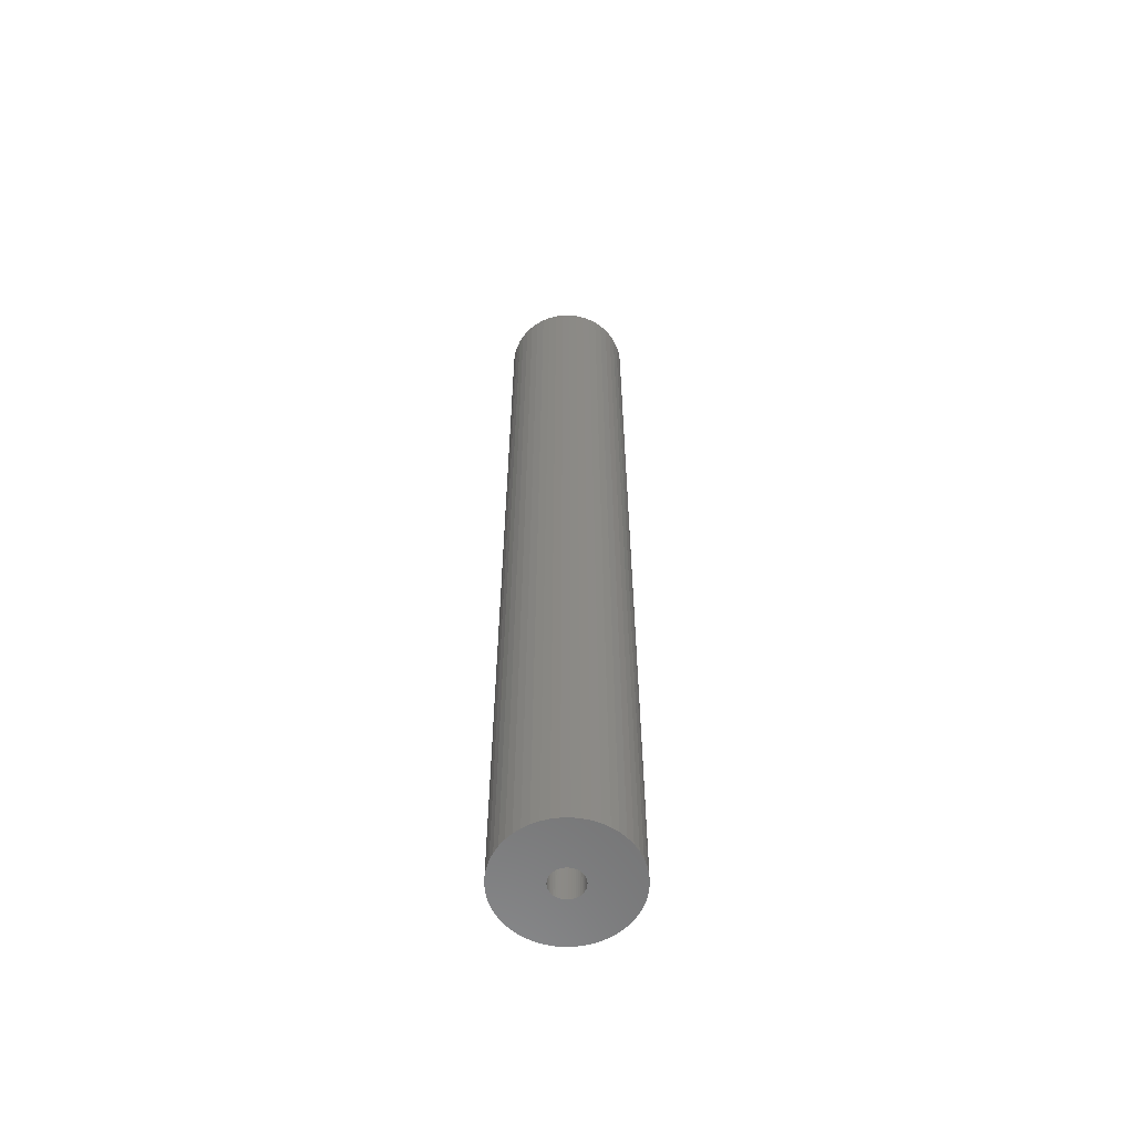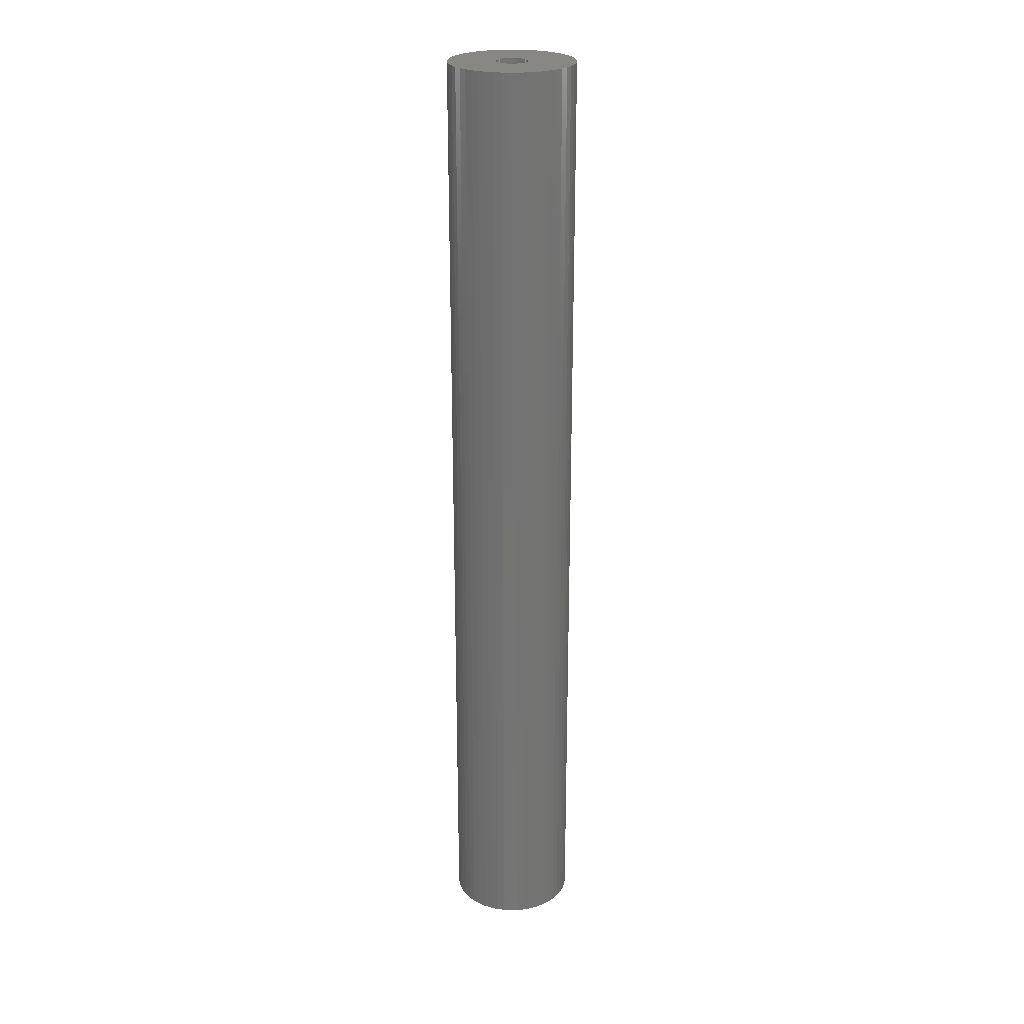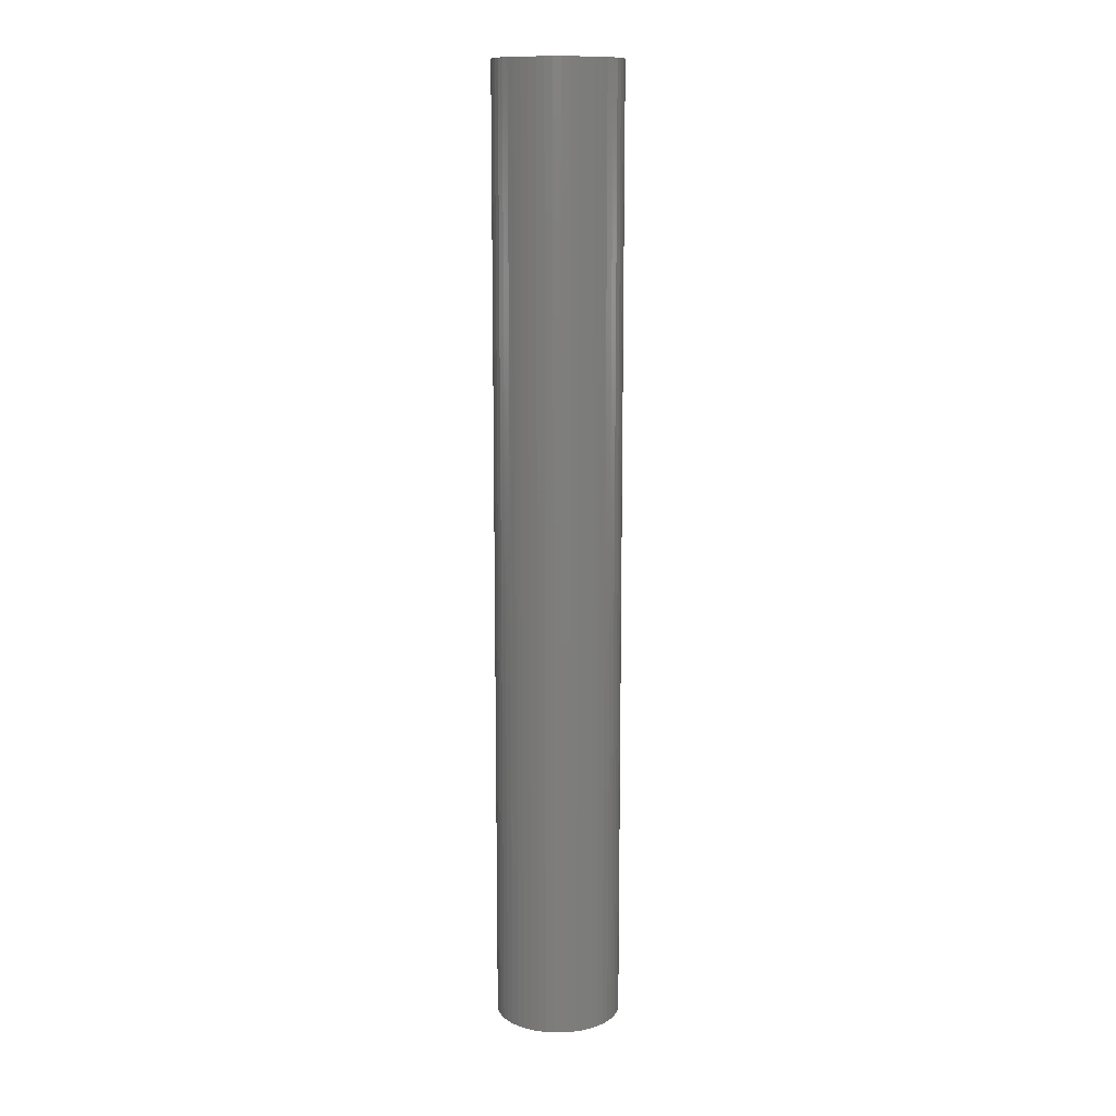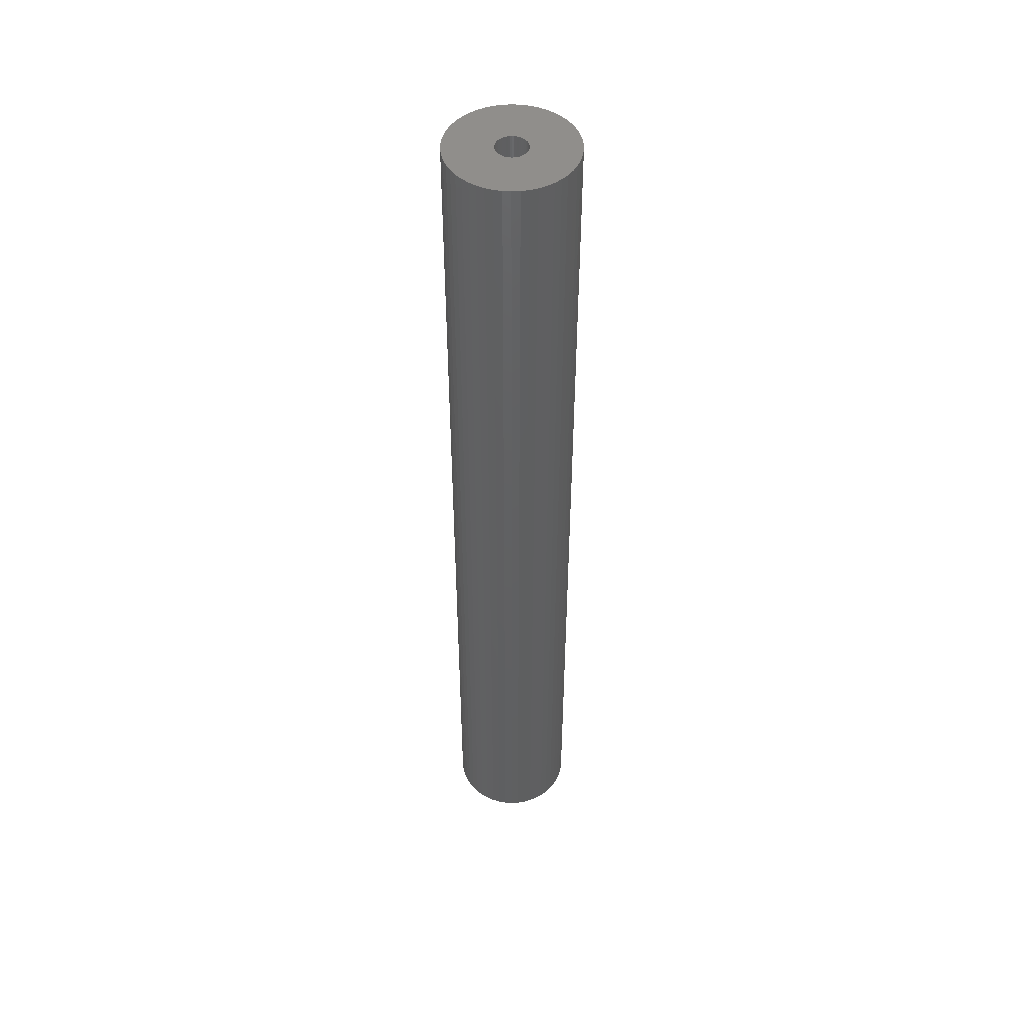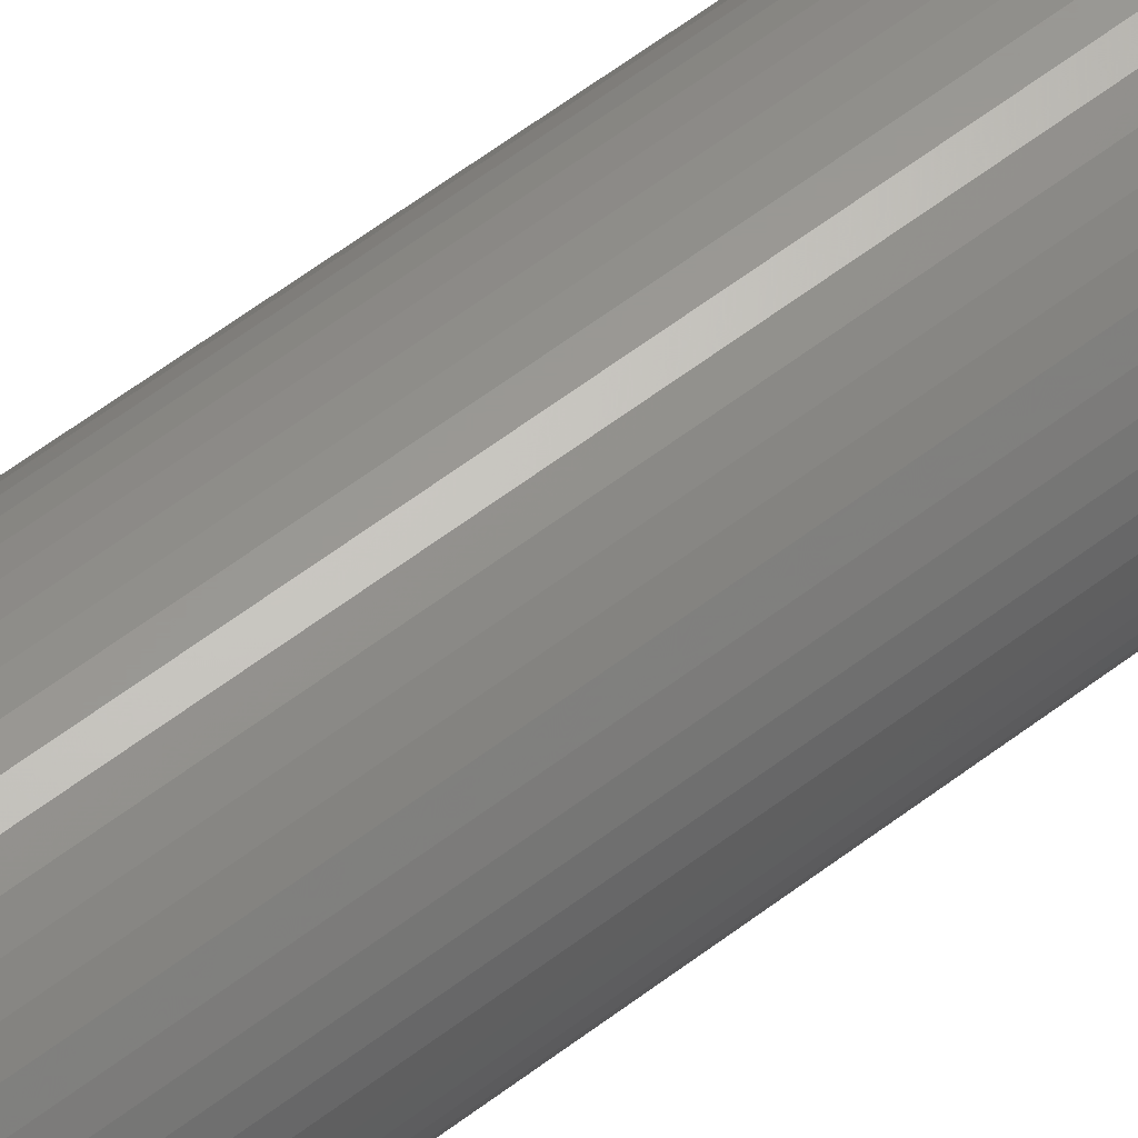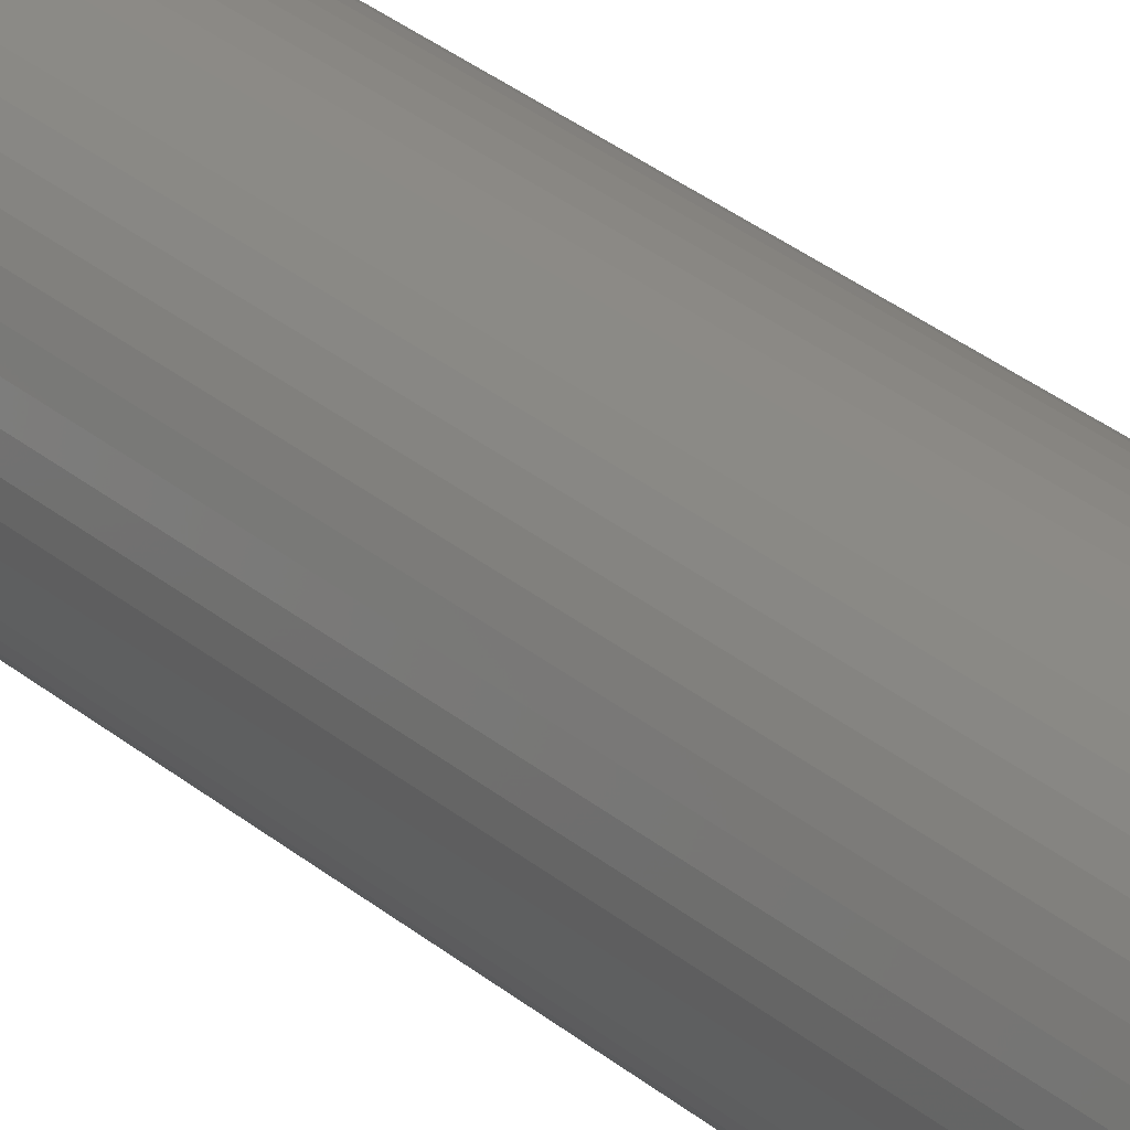
<metadata>
{"format":"stl","ext":"stl","renderer":"f3d","projection":"perspective","resolution":1024,"background":"white","views":[{"elev":-59.8,"azim":22.5,"up":"+Z"},{"elev":24.4,"azim":-31.1,"up":"+Z"},{"elev":12.6,"azim":22.2,"up":"+Z"},{"elev":48.1,"azim":32.8,"up":"+Z"},{"elev":59.7,"azim":-128.1,"up":"+Y"},{"elev":29.1,"azim":-38.5,"up":"+Y"}]}
</metadata>
<code>
# stl→obj: 200 verts, 400 faces
v 6.25 0 47.5
v 6.201 0.7833 -47.5
v 6.201 0.7833 47.5
v 6.25 0 -47.5
v -6.25 0 -47.5
v -6.201 0.7833 47.5
v -6.201 0.7833 -47.5
v -6.25 0 47.5
v 0.3924 6.238 -47.5
v -0.3924 6.238 47.5
v 0.3924 6.238 47.5
v -0.3924 6.238 -47.5
v -0.3924 -6.238 -47.5
v 0.3924 -6.238 47.5
v -0.3924 -6.238 47.5
v 0.3924 -6.238 -47.5
v 4.556 4.278 -47.5
v 3.984 4.816 47.5
v 4.556 4.278 47.5
v 3.984 4.816 -47.5
v -3.984 4.816 -47.5
v -4.556 4.278 47.5
v -3.984 4.816 47.5
v -4.556 4.278 -47.5
v -1.931 5.944 -47.5
v -2.661 5.655 47.5
v -1.931 5.944 47.5
v -2.661 5.655 -47.5
v 5.811 2.301 47.5
v 5.477 3.011 -47.5
v 5.477 3.011 47.5
v 5.811 2.301 -47.5
v 5.056 3.674 -47.5
v 5.056 3.674 47.5
v 2.661 5.655 -47.5
v 1.931 5.944 47.5
v 2.661 5.655 47.5
v 1.931 5.944 -47.5
v 1.171 6.139 47.5
v 1.171 6.139 -47.5
v 3.349 5.277 -47.5
v 3.349 5.277 47.5
v -5.811 2.301 -47.5
v -5.477 3.011 47.5
v -5.477 3.011 -47.5
v -5.811 2.301 47.5
v -5.056 3.674 -47.5
v -5.056 3.674 47.5
v -6.054 1.554 -47.5
v -6.054 1.554 47.5
v -3.349 5.277 47.5
v -3.349 5.277 -47.5
v -1.171 6.139 47.5
v -1.171 6.139 -47.5
v 1.171 -6.139 47.5
v 1.171 -6.139 -47.5
v 1.931 -5.944 -47.5
v 2.661 -5.655 47.5
v 1.931 -5.944 47.5
v 2.661 -5.655 -47.5
v 6.054 1.554 47.5
v 6.054 1.554 -47.5
v 1.55 0 47.5
v 1.538 0.1943 47.5
v 6.201 -0.7833 47.5
v 1.501 0.3855 47.5
v 1.538 -0.1943 47.5
v 1.441 0.5706 47.5
v 6.054 -1.554 47.5
v 1.358 0.7467 47.5
v 1.501 -0.3855 47.5
v 1.254 0.9111 47.5
v 5.811 -2.301 47.5
v 1.13 1.061 47.5
v 1.441 -0.5706 47.5
v 0.988 1.194 47.5
v 5.477 -3.011 47.5
v 0.8305 1.309 47.5
v 1.358 -0.7467 47.5
v 0.66 1.402 47.5
v 5.056 -3.674 47.5
v 1.254 -0.9111 47.5
v 0.479 1.474 47.5
v 0.2904 1.523 47.5
v 0.09732 1.547 47.5
v -0.09732 1.547 47.5
v -0.2904 1.523 47.5
v -0.479 1.474 47.5
v -0.66 1.402 47.5
v -0.8305 1.309 47.5
v -0.988 1.194 47.5
v -1.13 1.061 47.5
v -1.254 0.9111 47.5
v 4.556 -4.278 47.5
v 1.13 -1.061 47.5
v 3.984 -4.816 47.5
v 0.988 -1.194 47.5
v 3.349 -5.277 47.5
v 0.8305 -1.309 47.5
v 0.66 -1.402 47.5
v 0.479 -1.474 47.5
v 0.2904 -1.523 47.5
v 0.09732 -1.547 47.5
v -0.09732 -1.547 47.5
v -0.2904 -1.523 47.5
v -1.171 -6.139 47.5
v -0.479 -1.474 47.5
v -1.931 -5.944 47.5
v -0.66 -1.402 47.5
v -2.661 -5.655 47.5
v -0.8305 -1.309 47.5
v -3.349 -5.277 47.5
v -0.988 -1.194 47.5
v -3.984 -4.816 47.5
v -1.13 -1.061 47.5
v -4.556 -4.278 47.5
v -1.254 -0.9111 47.5
v -5.056 -3.674 47.5
v -1.358 -0.7467 47.5
v -5.477 -3.011 47.5
v -1.441 -0.5706 47.5
v -5.811 -2.301 47.5
v -1.501 -0.3855 47.5
v -6.054 -1.554 47.5
v -1.538 -0.1943 47.5
v -6.201 -0.7833 47.5
v -1.55 0 47.5
v -1.358 0.7467 47.5
v -1.441 0.5706 47.5
v -1.501 0.3855 47.5
v -1.538 0.1943 47.5
v 6.201 -0.7833 -47.5
v 5.056 -3.674 -47.5
v 4.556 -4.278 -47.5
v 6.054 -1.554 -47.5
v 5.811 -2.301 -47.5
v -5.477 -3.011 -47.5
v -5.811 -2.301 -47.5
v 1.55 0 -47.5
v 1.538 -0.1943 -47.5
v 1.501 -0.3855 -47.5
v 1.538 0.1943 -47.5
v 1.441 -0.5706 -47.5
v 5.477 -3.011 -47.5
v 1.358 -0.7467 -47.5
v 1.501 0.3855 -47.5
v 1.254 -0.9111 -47.5
v 1.13 -1.061 -47.5
v 3.984 -4.816 -47.5
v 1.441 0.5706 -47.5
v 0.988 -1.194 -47.5
v 3.349 -5.277 -47.5
v 0.8305 -1.309 -47.5
v 1.358 0.7467 -47.5
v 0.66 -1.402 -47.5
v 1.254 0.9111 -47.5
v 0.479 -1.474 -47.5
v 0.2904 -1.523 -47.5
v 0.09732 -1.547 -47.5
v -0.09732 -1.547 -47.5
v -0.2904 -1.523 -47.5
v -1.171 -6.139 -47.5
v -0.479 -1.474 -47.5
v -1.931 -5.944 -47.5
v -0.66 -1.402 -47.5
v -2.661 -5.655 -47.5
v -0.8305 -1.309 -47.5
v -3.349 -5.277 -47.5
v -0.988 -1.194 -47.5
v -3.984 -4.816 -47.5
v -1.13 -1.061 -47.5
v -4.556 -4.278 -47.5
v -1.254 -0.9111 -47.5
v -5.056 -3.674 -47.5
v 1.13 1.061 -47.5
v 0.988 1.194 -47.5
v 0.8305 1.309 -47.5
v 0.66 1.402 -47.5
v 0.479 1.474 -47.5
v 0.2904 1.523 -47.5
v 0.09732 1.547 -47.5
v -0.09732 1.547 -47.5
v -0.2904 1.523 -47.5
v -0.479 1.474 -47.5
v -0.66 1.402 -47.5
v -0.8305 1.309 -47.5
v -0.988 1.194 -47.5
v -1.13 1.061 -47.5
v -1.254 0.9111 -47.5
v -1.358 0.7467 -47.5
v -1.441 0.5706 -47.5
v -1.501 0.3855 -47.5
v -1.538 0.1943 -47.5
v -1.55 0 -47.5
v -1.358 -0.7467 -47.5
v -1.441 -0.5706 -47.5
v -1.501 -0.3855 -47.5
v -6.054 -1.554 -47.5
v -1.538 -0.1943 -47.5
v -6.201 -0.7833 -47.5
f 1 2 3
f 2 1 4
f 5 6 7
f 6 5 8
f 9 10 11
f 10 9 12
f 13 14 15
f 14 13 16
f 17 18 19
f 18 17 20
f 21 22 23
f 22 21 24
f 25 26 27
f 26 25 28
f 29 30 31
f 30 29 32
f 31 33 34
f 33 31 30
f 35 36 37
f 36 35 38
f 38 39 36
f 39 38 40
f 41 37 42
f 37 41 35
f 43 44 45
f 44 43 46
f 47 22 24
f 22 47 48
f 49 46 43
f 46 49 50
f 28 51 26
f 51 28 52
f 12 53 10
f 53 12 54
f 16 55 14
f 55 16 56
f 57 58 59
f 58 57 60
f 61 32 29
f 32 61 62
f 3 62 61
f 62 3 2
f 34 17 19
f 17 34 33
f 40 11 39
f 11 40 9
f 20 42 18
f 42 20 41
f 45 48 47
f 48 45 44
f 7 50 49
f 50 7 6
f 63 1 3
f 64 3 61
f 1 63 65
f 66 61 29
f 67 65 63
f 68 29 31
f 65 67 69
f 70 31 34
f 71 69 67
f 72 34 19
f 69 71 73
f 74 19 18
f 75 73 71
f 76 18 42
f 73 75 77
f 78 42 37
f 79 77 75
f 80 37 36
f 77 79 81
f 82 81 79
f 3 64 63
f 61 66 64
f 29 68 66
f 31 70 68
f 34 72 70
f 83 36 39
f 19 74 72
f 18 76 74
f 42 78 76
f 37 80 78
f 36 83 80
f 84 39 11
f 39 84 83
f 11 85 84
f 11 86 85
f 10 86 11
f 86 10 87
f 53 87 10
f 87 53 88
f 27 88 53
f 88 27 89
f 26 89 27
f 89 26 90
f 51 90 26
f 90 51 91
f 23 91 51
f 91 23 92
f 22 92 23
f 92 22 93
f 48 93 22
f 81 82 94
f 95 94 82
f 94 95 96
f 97 96 95
f 96 97 98
f 99 98 97
f 98 99 58
f 100 58 99
f 58 100 59
f 101 59 100
f 59 101 55
f 102 55 101
f 55 102 14
f 103 14 102
f 104 14 103
f 15 104 105
f 104 15 14
f 106 105 107
f 108 107 109
f 110 109 111
f 112 111 113
f 114 113 115
f 105 106 15
f 116 115 117
f 118 117 119
f 120 119 121
f 122 121 123
f 124 123 125
f 126 125 127
f 93 48 128
f 107 108 106
f 44 128 48
f 109 110 108
f 128 44 129
f 111 112 110
f 46 129 44
f 113 114 112
f 129 46 130
f 115 116 114
f 50 130 46
f 117 118 116
f 130 50 131
f 119 120 118
f 6 131 50
f 121 122 120
f 131 6 127
f 123 124 122
f 8 127 6
f 125 126 124
f 127 8 126
f 52 23 51
f 23 52 21
f 54 27 53
f 27 54 25
f 65 4 1
f 4 65 132
f 94 133 81
f 133 94 134
f 73 135 69
f 135 73 136
f 69 132 65
f 132 69 135
f 137 122 138
f 122 137 120
f 139 4 132
f 140 132 135
f 4 139 2
f 141 135 136
f 142 2 139
f 143 136 144
f 2 142 62
f 145 144 133
f 146 62 142
f 147 133 134
f 62 146 32
f 148 134 149
f 150 32 146
f 151 149 152
f 32 150 30
f 153 152 60
f 154 30 150
f 155 60 57
f 30 154 33
f 156 33 154
f 132 140 139
f 135 141 140
f 136 143 141
f 144 145 143
f 133 147 145
f 157 57 56
f 134 148 147
f 149 151 148
f 152 153 151
f 60 155 153
f 57 157 155
f 158 56 16
f 56 158 157
f 16 159 158
f 16 160 159
f 13 160 16
f 160 13 161
f 162 161 13
f 161 162 163
f 164 163 162
f 163 164 165
f 166 165 164
f 165 166 167
f 168 167 166
f 167 168 169
f 170 169 168
f 169 170 171
f 172 171 170
f 171 172 173
f 174 173 172
f 33 156 17
f 175 17 156
f 17 175 20
f 176 20 175
f 20 176 41
f 177 41 176
f 41 177 35
f 178 35 177
f 35 178 38
f 179 38 178
f 38 179 40
f 180 40 179
f 40 180 9
f 181 9 180
f 182 9 181
f 12 182 183
f 182 12 9
f 54 183 184
f 25 184 185
f 28 185 186
f 52 186 187
f 21 187 188
f 183 54 12
f 24 188 189
f 47 189 190
f 45 190 191
f 43 191 192
f 49 192 193
f 7 193 194
f 173 174 195
f 184 25 54
f 137 195 174
f 185 28 25
f 195 137 196
f 186 52 28
f 138 196 137
f 187 21 52
f 196 138 197
f 188 24 21
f 198 197 138
f 189 47 24
f 197 198 199
f 190 45 47
f 200 199 198
f 191 43 45
f 199 200 194
f 192 49 43
f 5 194 200
f 193 7 49
f 194 5 7
f 60 98 58
f 98 60 152
f 81 144 77
f 144 81 133
f 138 124 198
f 124 138 122
f 56 59 55
f 59 56 57
f 77 136 73
f 136 77 144
f 162 15 106
f 15 162 13
f 166 108 110
f 108 166 164
f 164 106 108
f 106 164 162
f 172 118 174
f 118 172 116
f 172 114 116
f 114 172 170
f 198 126 200
f 126 198 124
f 200 8 5
f 8 200 126
f 149 94 96
f 94 149 134
f 152 96 98
f 96 152 149
f 168 110 112
f 110 168 166
f 170 112 114
f 112 170 168
f 174 120 137
f 120 174 118
f 150 70 154
f 70 150 68
f 130 191 129
f 191 130 192
f 154 72 156
f 72 154 70
f 179 80 83
f 80 179 178
f 185 88 89
f 88 185 184
f 129 190 128
f 190 129 191
f 141 67 140
f 67 141 71
f 177 76 78
f 76 177 176
f 93 188 92
f 188 93 189
f 186 89 90
f 89 186 185
f 184 87 88
f 87 184 183
f 139 64 142
f 64 139 63
f 143 71 141
f 71 143 75
f 169 115 113
f 115 169 171
f 151 99 97
f 99 151 153
f 142 66 146
f 66 142 64
f 146 68 150
f 68 146 66
f 176 74 76
f 74 176 175
f 156 74 175
f 74 156 72
f 182 85 86
f 85 182 181
f 180 83 84
f 83 180 179
f 178 78 80
f 78 178 177
f 127 193 131
f 193 127 194
f 128 189 93
f 189 128 190
f 183 86 87
f 86 183 182
f 187 90 91
f 90 187 186
f 188 91 92
f 91 188 187
f 140 63 139
f 63 140 67
f 147 79 145
f 79 147 82
f 115 173 117
f 173 115 171
f 157 102 101
f 102 157 158
f 181 84 85
f 84 181 180
f 131 192 130
f 192 131 193
f 145 75 143
f 75 145 79
f 163 109 107
f 109 163 165
f 161 107 105
f 107 161 163
f 160 105 104
f 105 160 161
f 125 194 127
f 194 125 199
f 121 197 123
f 197 121 196
f 158 103 102
f 103 158 159
f 153 100 99
f 100 153 155
f 148 82 147
f 82 148 95
f 159 104 103
f 104 159 160
f 165 111 109
f 111 165 167
f 123 199 125
f 199 123 197
f 117 195 119
f 195 117 173
f 119 196 121
f 196 119 195
f 155 101 100
f 101 155 157
f 148 97 95
f 97 148 151
f 167 113 111
f 113 167 169

</code>
